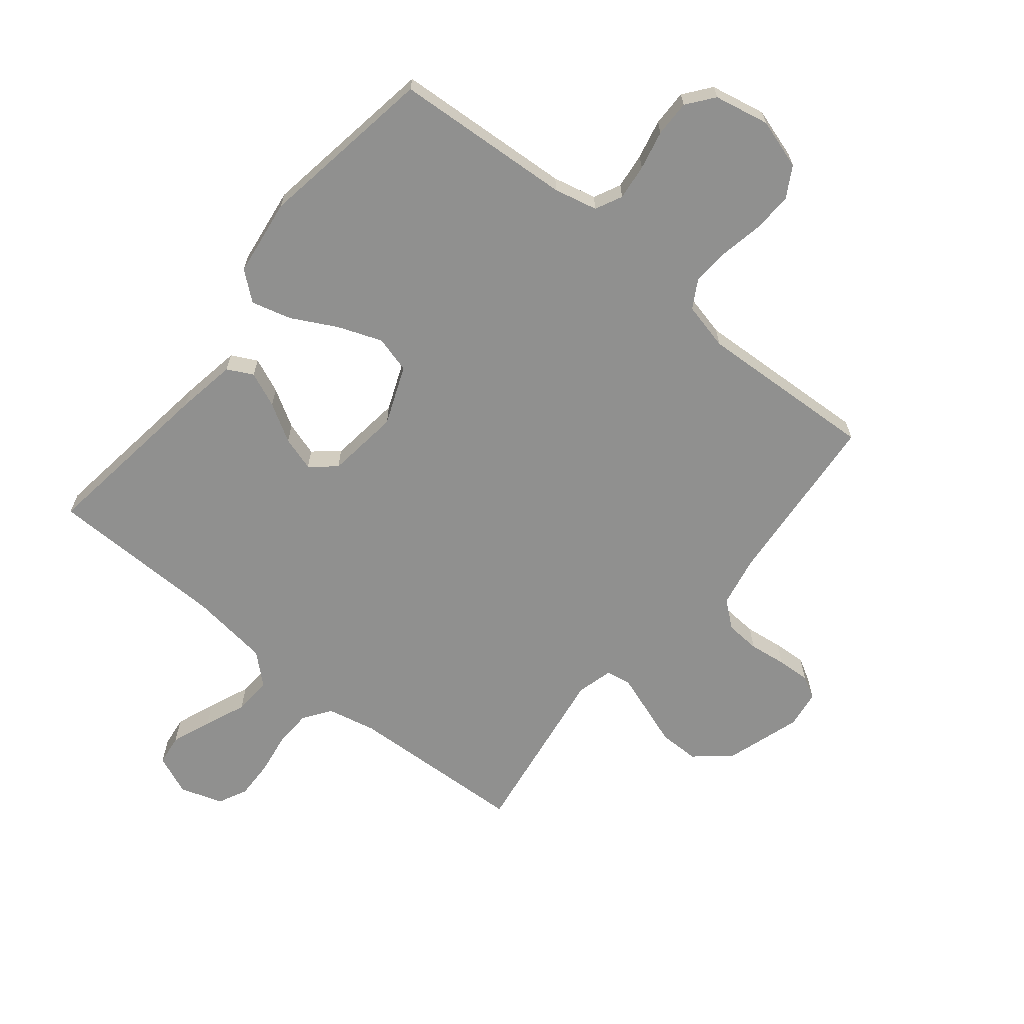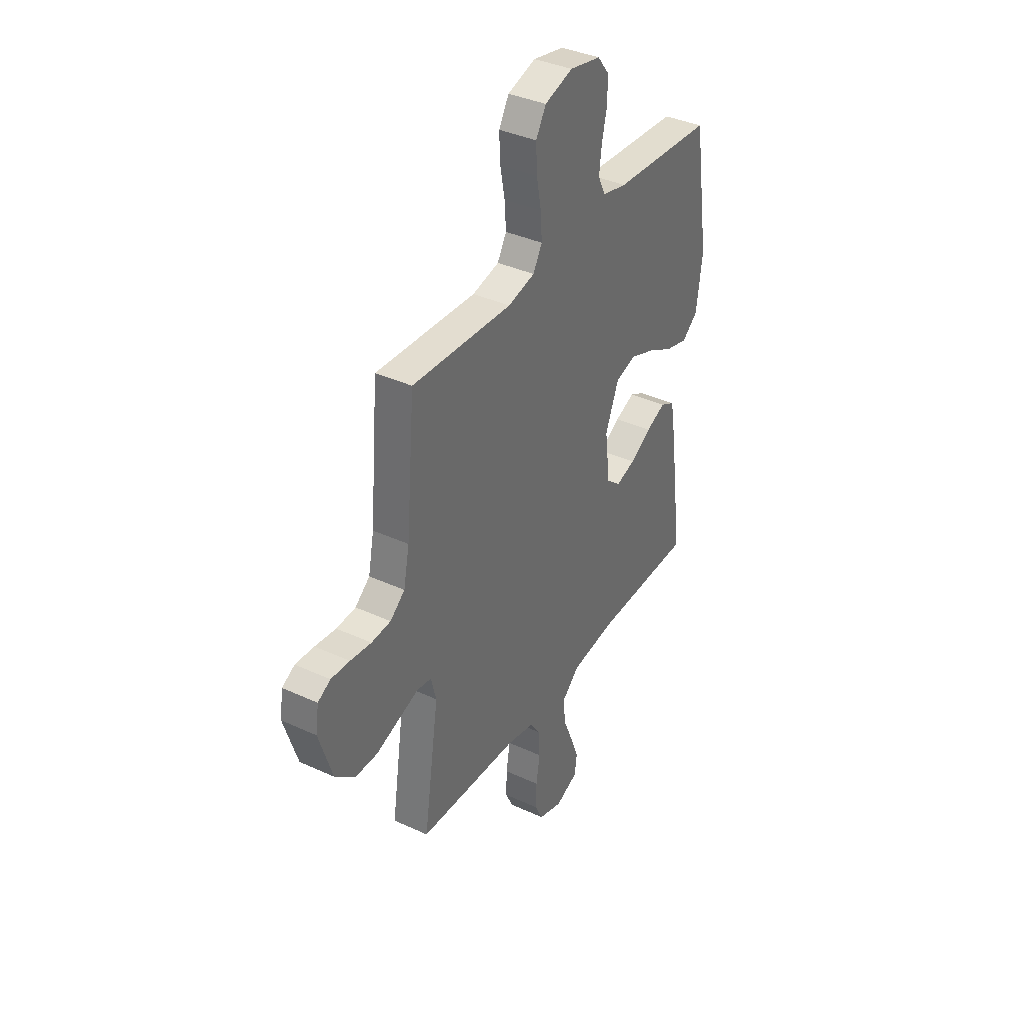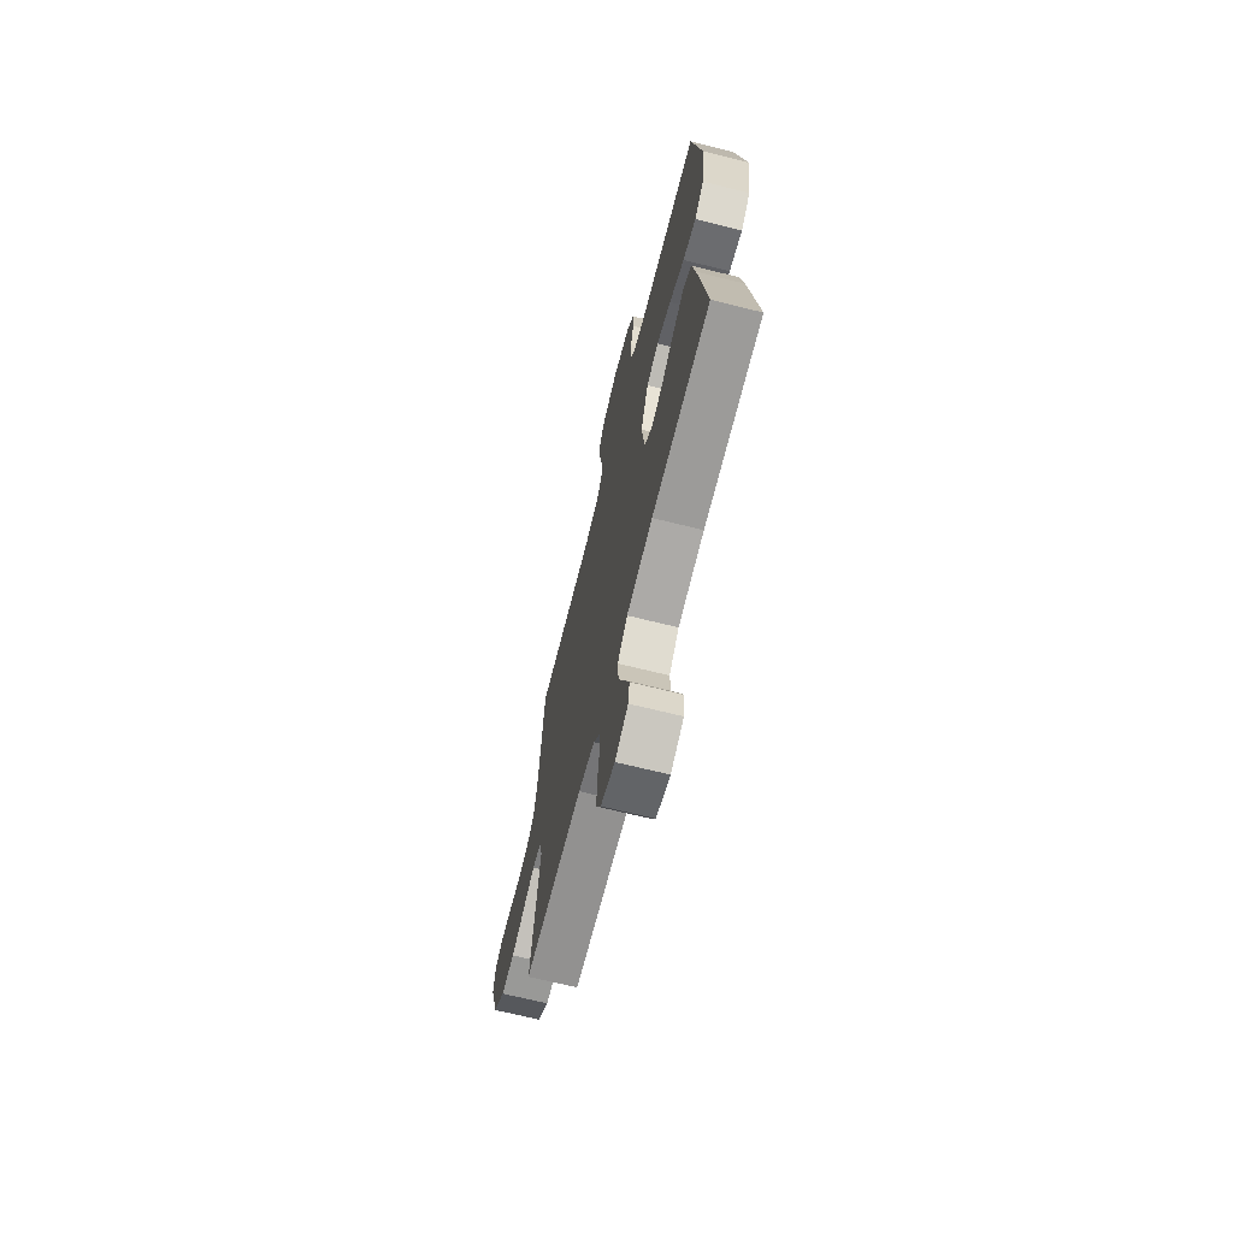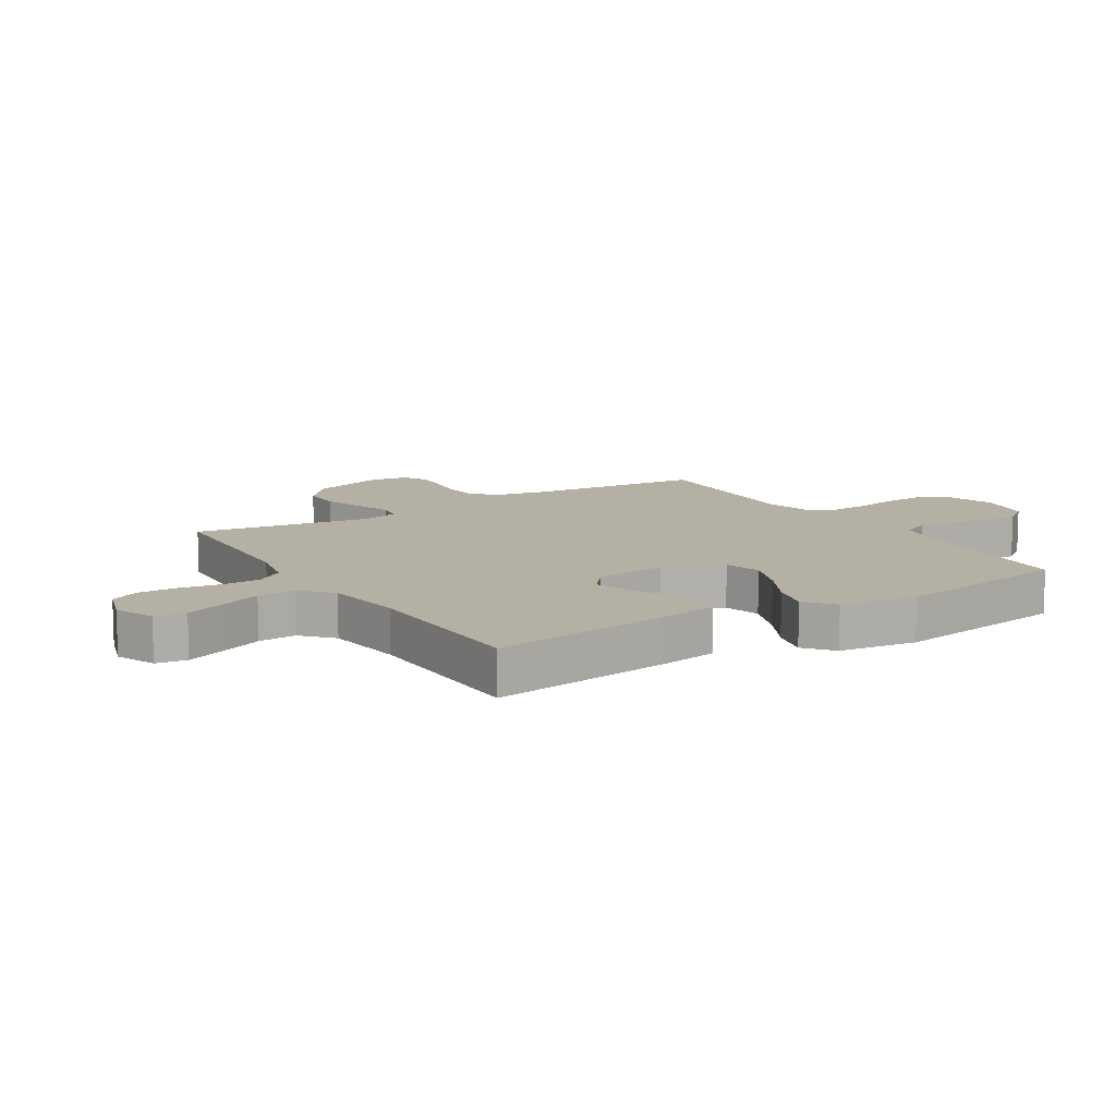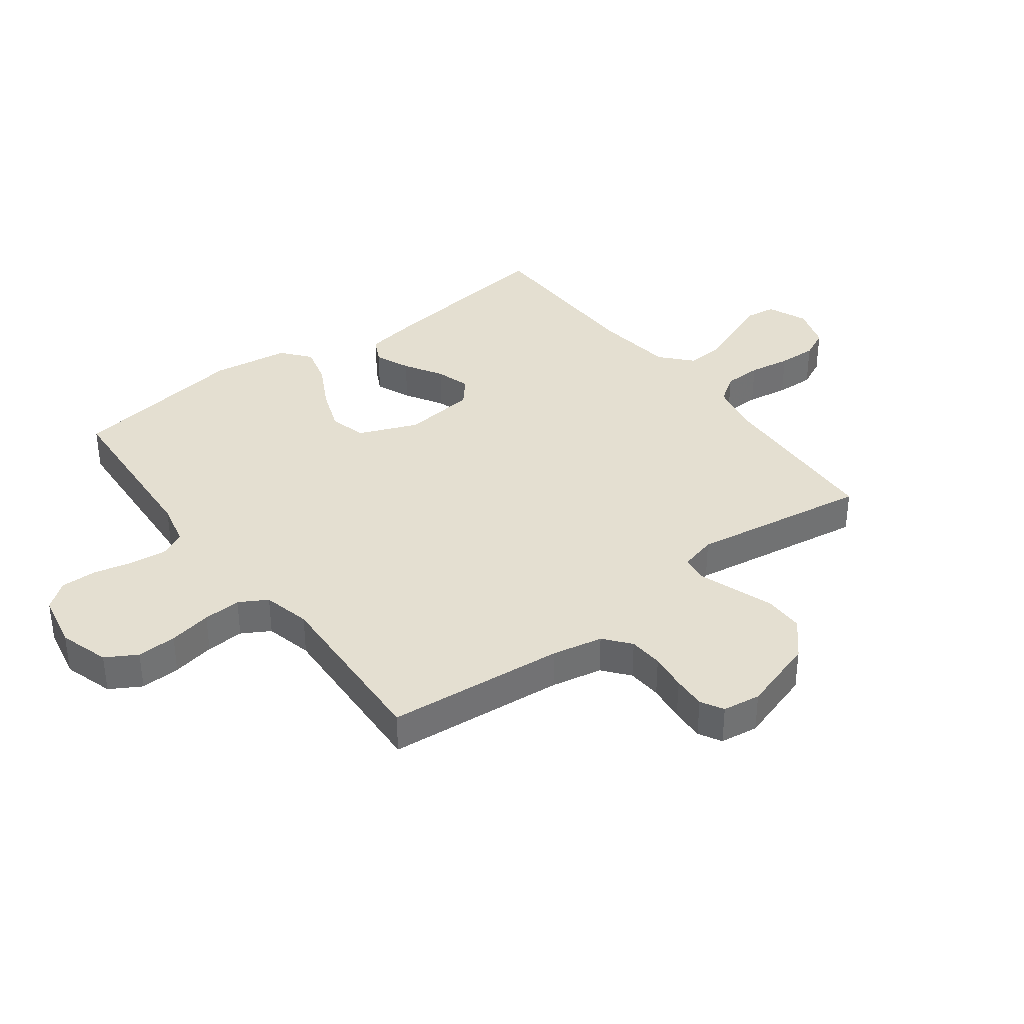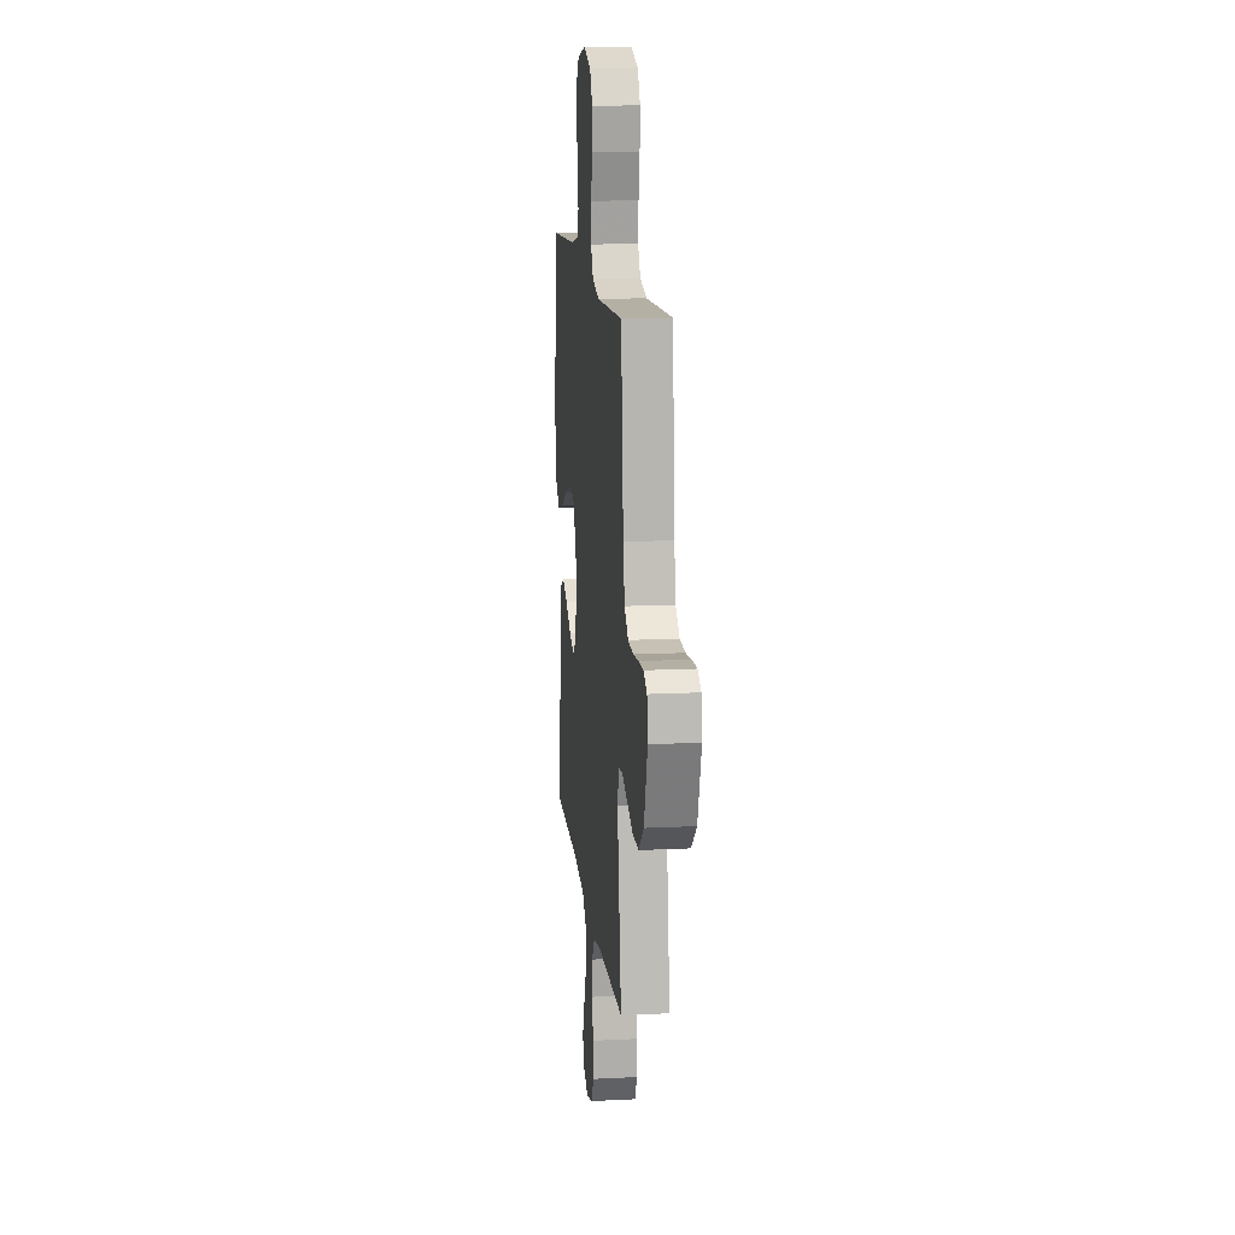
<metadata>
{"format":"obj","ext":"obj","renderer":"f3d","projection":"perspective","resolution":1024,"background":"white","views":[{"elev":-65.5,"azim":-39.1,"up":"+Y"},{"elev":37.6,"azim":120.6,"up":"+Z"},{"elev":-68.8,"azim":-104.0,"up":"+Z"},{"elev":11.4,"azim":-121.9,"up":"+Y"},{"elev":36.8,"azim":53.1,"up":"+Y"},{"elev":14.5,"azim":83.8,"up":"+Z"}]}
</metadata>
<code>
v -0.5 0.07 -0.5
v -0.46 0.07 -0.2
v -0.443 0.07 -0.099
v -0.4 0.07 -0.077
v -0.341 0.07 -0.102
v -0.277 0.07 -0.14
v -0.219 0.07 -0.158
v -0.177 0.07 -0.123
v -0.162 0.07 0
v -0.202 0.07 0.099
v -0.264 0.07 0.116
v -0.338 0.07 0.088
v -0.414 0.07 0.048
v -0.481 0.07 0.03
v -0.529 0.07 0.069
v -0.547 0.07 0.2
v -0.5 0.07 0.5
v -0.2 0.07 0.519
v -0.127 0.07 0.536
v -0.105 0.07 0.581
v -0.112 0.07 0.641
v -0.127 0.07 0.707
v -0.128 0.07 0.768
v -0.093 0.07 0.813
v 0 0.07 0.832
v 0.084 0.07 0.806
v 0.114 0.07 0.754
v 0.111 0.07 0.687
v 0.097 0.07 0.615
v 0.093 0.07 0.551
v 0.12 0.07 0.504
v 0.2 0.07 0.485
v 0.5 0.07 0.5
v 0.526 0.07 0.2
v 0.543 0.07 0.114
v 0.587 0.07 0.078
v 0.645 0.07 0.074
v 0.708 0.07 0.082
v 0.764 0.07 0.085
v 0.802 0.07 0.064
v 0.811 0.07 0
v 0.771 0.07 -0.126
v 0.712 0.07 -0.177
v 0.644 0.07 -0.177
v 0.575 0.07 -0.153
v 0.514 0.07 -0.132
v 0.471 0.07 -0.139
v 0.455 0.07 -0.2
v 0.5 0.07 -0.5
v 0.2 0.07 -0.514
v 0.117 0.07 -0.532
v 0.085 0.07 -0.578
v 0.083 0.07 -0.642
v 0.094 0.07 -0.712
v 0.096 0.07 -0.777
v 0.072 0.07 -0.826
v 0 0.07 -0.849
v -0.067 0.07 -0.821
v -0.074 0.07 -0.769
v -0.048 0.07 -0.702
v -0.019 0.07 -0.632
v -0.015 0.07 -0.568
v -0.066 0.07 -0.522
v -0.2 0.07 -0.505
v -0.5 0 -0.5
v -0.46 0 -0.2
v -0.443 0 -0.099
v -0.4 0 -0.077
v -0.341 0 -0.102
v -0.277 0 -0.14
v -0.219 0 -0.158
v -0.177 0 -0.123
v -0.162 0 0
v -0.202 0 0.099
v -0.264 0 0.116
v -0.338 0 0.088
v -0.414 0 0.048
v -0.481 0 0.03
v -0.529 0 0.069
v -0.547 0 0.2
v -0.5 0 0.5
v -0.2 0 0.519
v -0.127 0 0.536
v -0.105 0 0.581
v -0.112 0 0.641
v -0.127 0 0.707
v -0.128 0 0.768
v -0.093 0 0.813
v 0 0 0.832
v 0.084 0 0.806
v 0.114 0 0.754
v 0.111 0 0.687
v 0.097 0 0.615
v 0.093 0 0.551
v 0.12 0 0.504
v 0.2 0 0.485
v 0.5 0 0.5
v 0.526 0 0.2
v 0.543 0 0.114
v 0.587 0 0.078
v 0.645 0 0.074
v 0.708 0 0.082
v 0.764 0 0.085
v 0.802 0 0.064
v 0.811 0 0
v 0.771 0 -0.126
v 0.712 0 -0.177
v 0.644 0 -0.177
v 0.575 0 -0.153
v 0.514 0 -0.132
v 0.471 0 -0.139
v 0.455 0 -0.2
v 0.5 0 -0.5
v 0.2 0 -0.514
v 0.117 0 -0.532
v 0.085 0 -0.578
v 0.083 0 -0.642
v 0.094 0 -0.712
v 0.096 0 -0.777
v 0.072 0 -0.826
v 0 0 -0.849
v -0.067 0 -0.821
v -0.074 0 -0.769
v -0.048 0 -0.702
v -0.019 0 -0.632
v -0.015 0 -0.568
v -0.066 0 -0.522
v -0.2 0 -0.505
f 58 59 60 61
f 56 57 58 61
f 56 61 62
f 53 54 55 56
f 52 53 56 62
f 51 52 62 63
f 48 49 50
f 47 48 50 51
f 42 43 44 45
f 42 45 46
f 41 42 46
f 40 41 46 47
f 37 38 39 40
f 32 33 34
f 31 32 34 35
f 26 27 28 29
f 26 29 30
f 25 26 30
f 24 25 30
f 21 22 23 24
f 20 21 24 30
f 19 20 30 31
f 15 16 17 18
f 12 13 14 15
f 11 12 15 18
f 10 11 18 19
f 3 4 5 6
f 3 6 7
f 64 1 2 3
f 64 3 7
f 47 51 63 64
f 37 40 47 64
f 36 37 64 7
f 35 36 7 8
f 31 35 8 9
f 9 10 19 31
f 125 124 123 122
f 125 122 121 120
f 126 125 120
f 120 119 118 117
f 126 120 117 116
f 127 126 116 115
f 114 113 112
f 115 114 112 111
f 109 108 107 106
f 110 109 106
f 110 106 105
f 111 110 105 104
f 104 103 102 101
f 98 97 96
f 99 98 96 95
f 93 92 91 90
f 94 93 90
f 94 90 89
f 94 89 88
f 88 87 86 85
f 94 88 85 84
f 95 94 84 83
f 82 81 80 79
f 79 78 77 76
f 82 79 76 75
f 83 82 75 74
f 70 69 68 67
f 71 70 67
f 67 66 65 128
f 71 67 128
f 128 127 115 111
f 128 111 104 101
f 71 128 101 100
f 72 71 100 99
f 73 72 99 95
f 95 83 74 73
f 1 65 66 2
f 2 66 67 3
f 3 67 68 4
f 4 68 69 5
f 5 69 70 6
f 6 70 71 7
f 7 71 72 8
f 8 72 73 9
f 9 73 74 10
f 10 74 75 11
f 11 75 76 12
f 12 76 77 13
f 13 77 78 14
f 14 78 79 15
f 15 79 80 16
f 16 80 81 17
f 17 81 82 18
f 18 82 83 19
f 19 83 84 20
f 20 84 85 21
f 21 85 86 22
f 22 86 87 23
f 23 87 88 24
f 24 88 89 25
f 25 89 90 26
f 26 90 91 27
f 27 91 92 28
f 28 92 93 29
f 29 93 94 30
f 30 94 95 31
f 31 95 96 32
f 32 96 97 33
f 33 97 98 34
f 34 98 99 35
f 35 99 100 36
f 36 100 101 37
f 37 101 102 38
f 38 102 103 39
f 39 103 104 40
f 40 104 105 41
f 41 105 106 42
f 42 106 107 43
f 43 107 108 44
f 44 108 109 45
f 45 109 110 46
f 46 110 111 47
f 47 111 112 48
f 48 112 113 49
f 49 113 114 50
f 50 114 115 51
f 51 115 116 52
f 52 116 117 53
f 53 117 118 54
f 54 118 119 55
f 55 119 120 56
f 56 120 121 57
f 57 121 122 58
f 58 122 123 59
f 59 123 124 60
f 60 124 125 61
f 61 125 126 62
f 62 126 127 63
f 63 127 128 64
f 64 128 65 1

</code>
